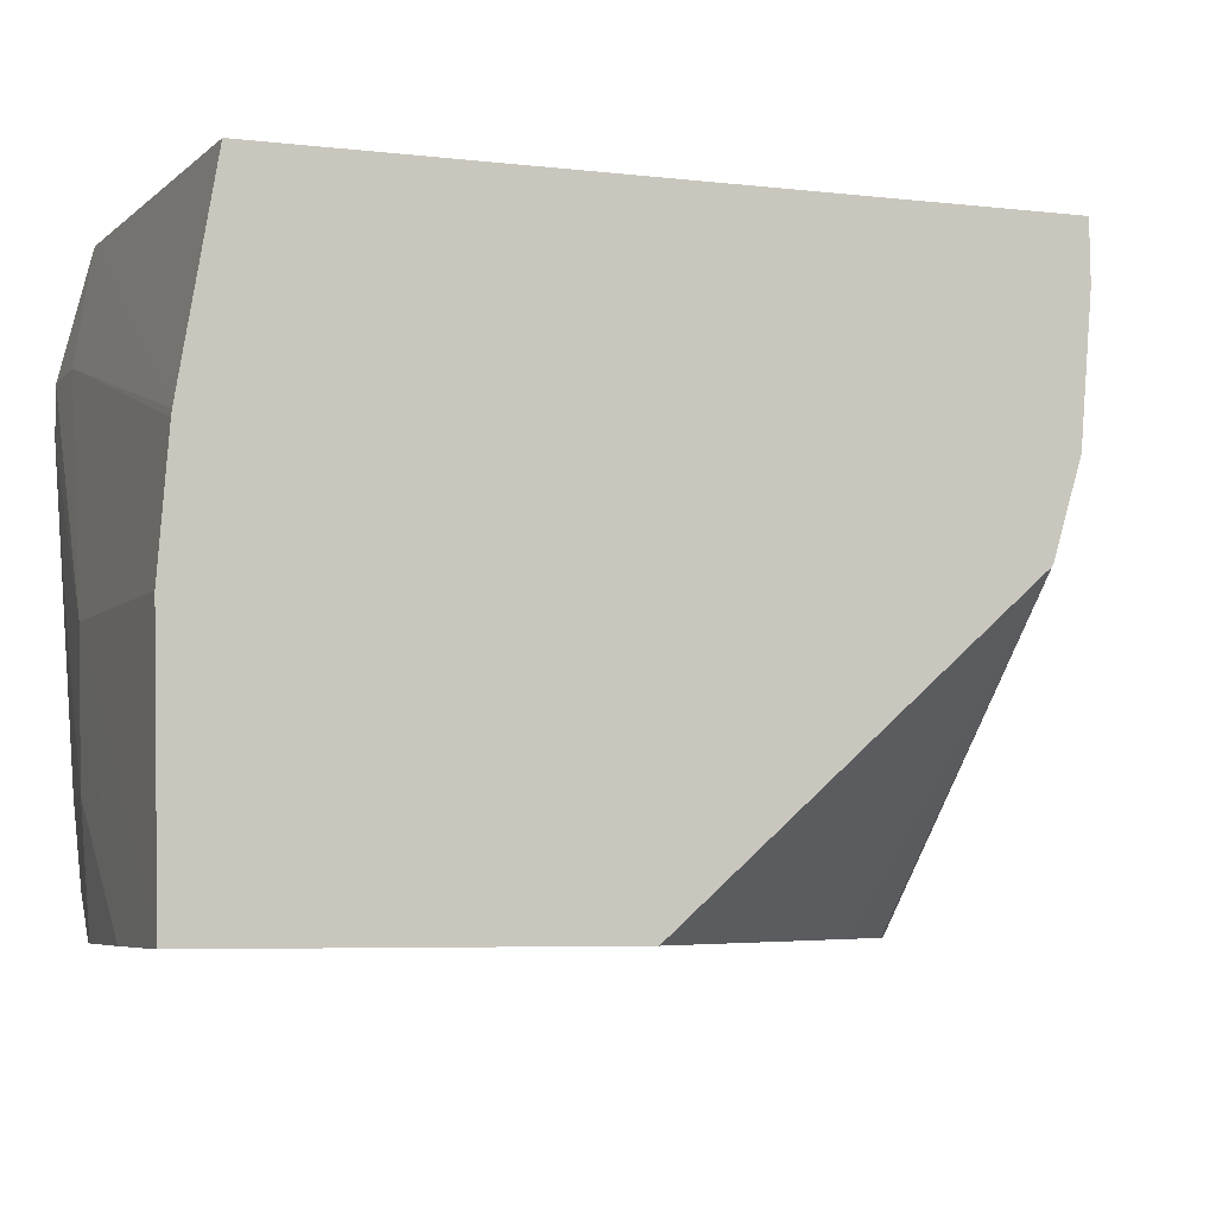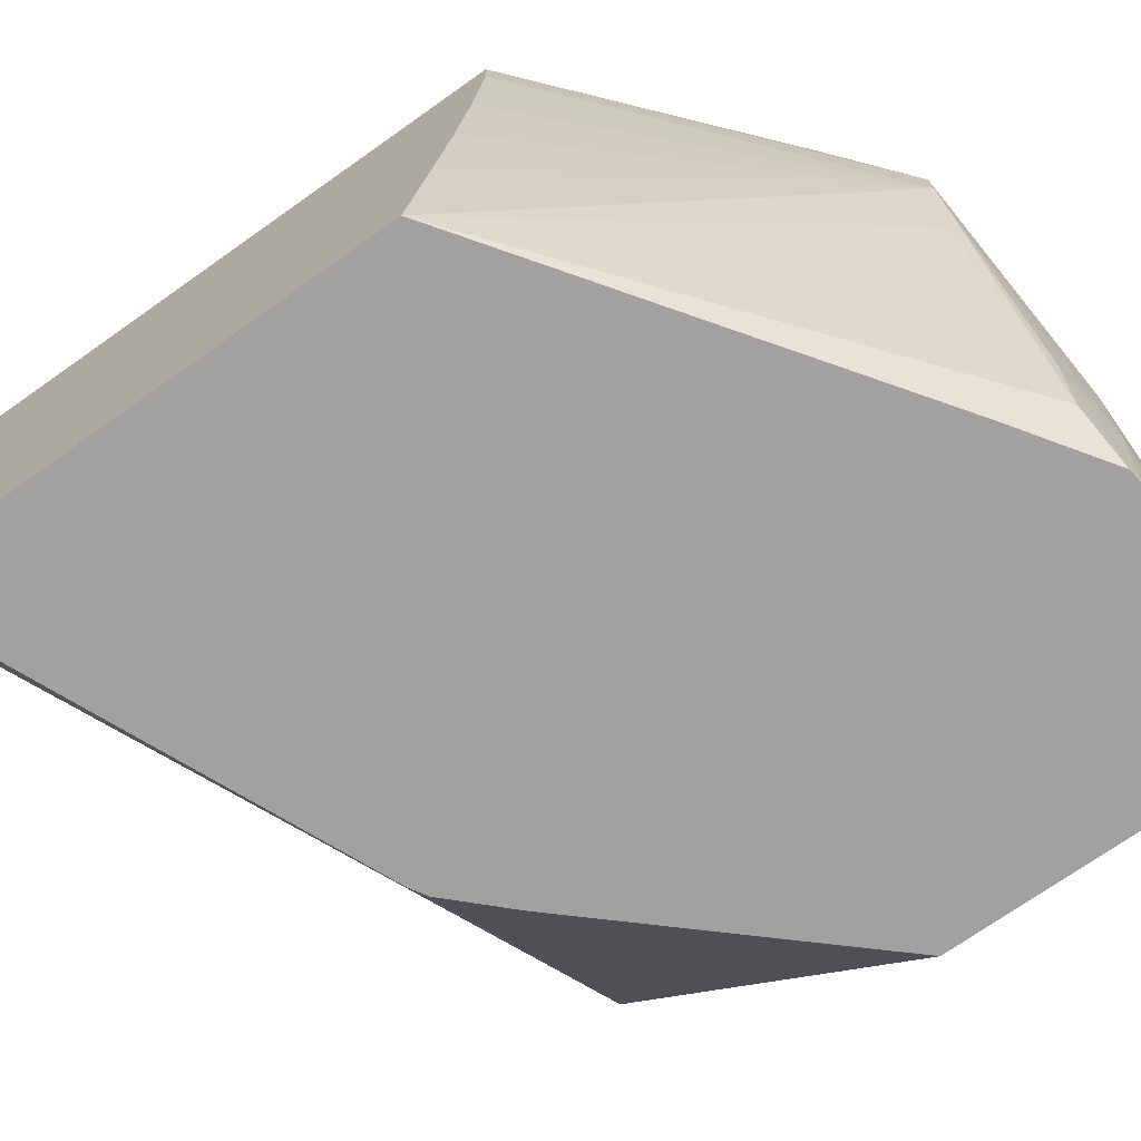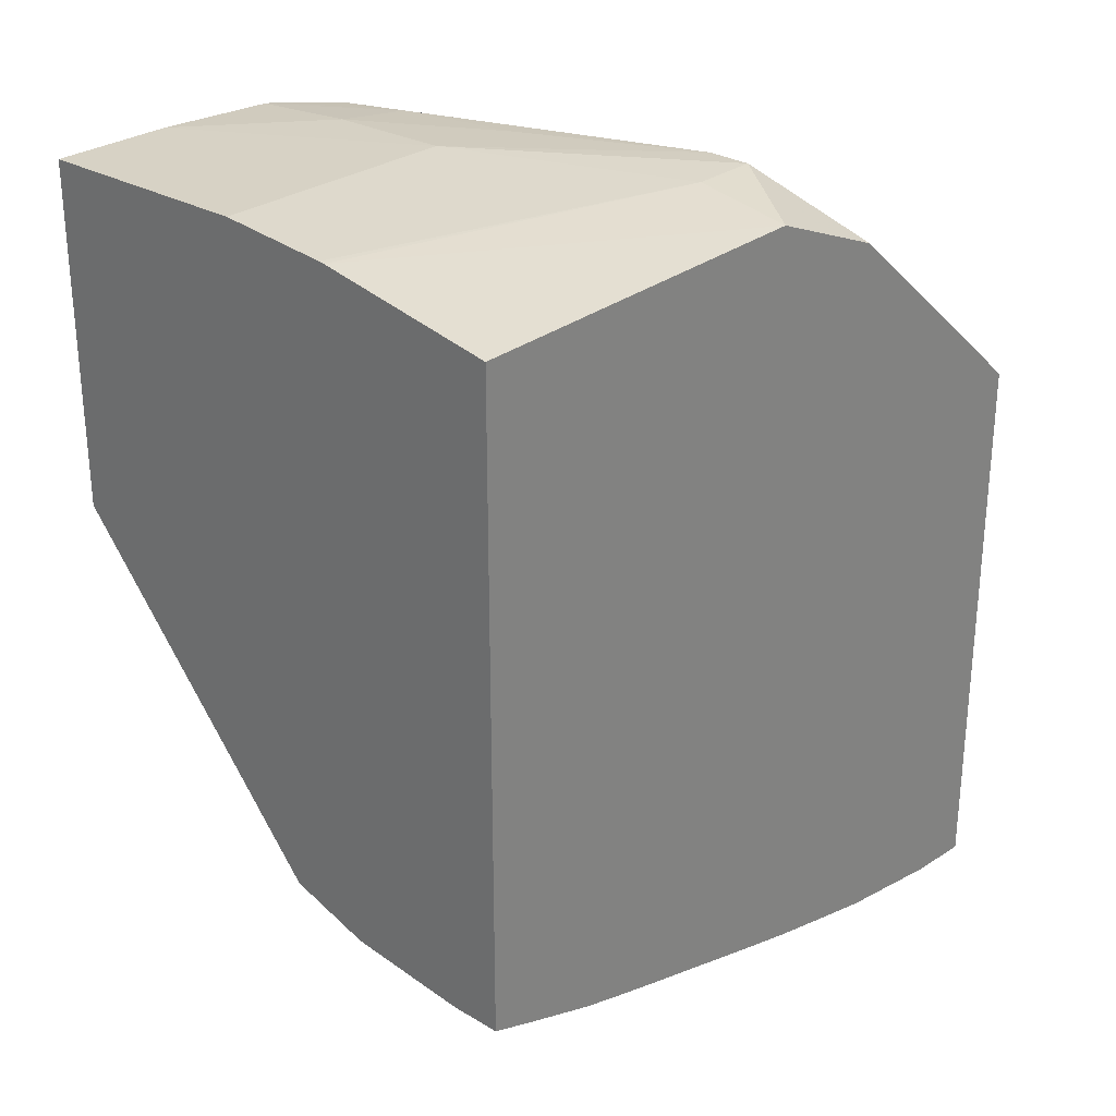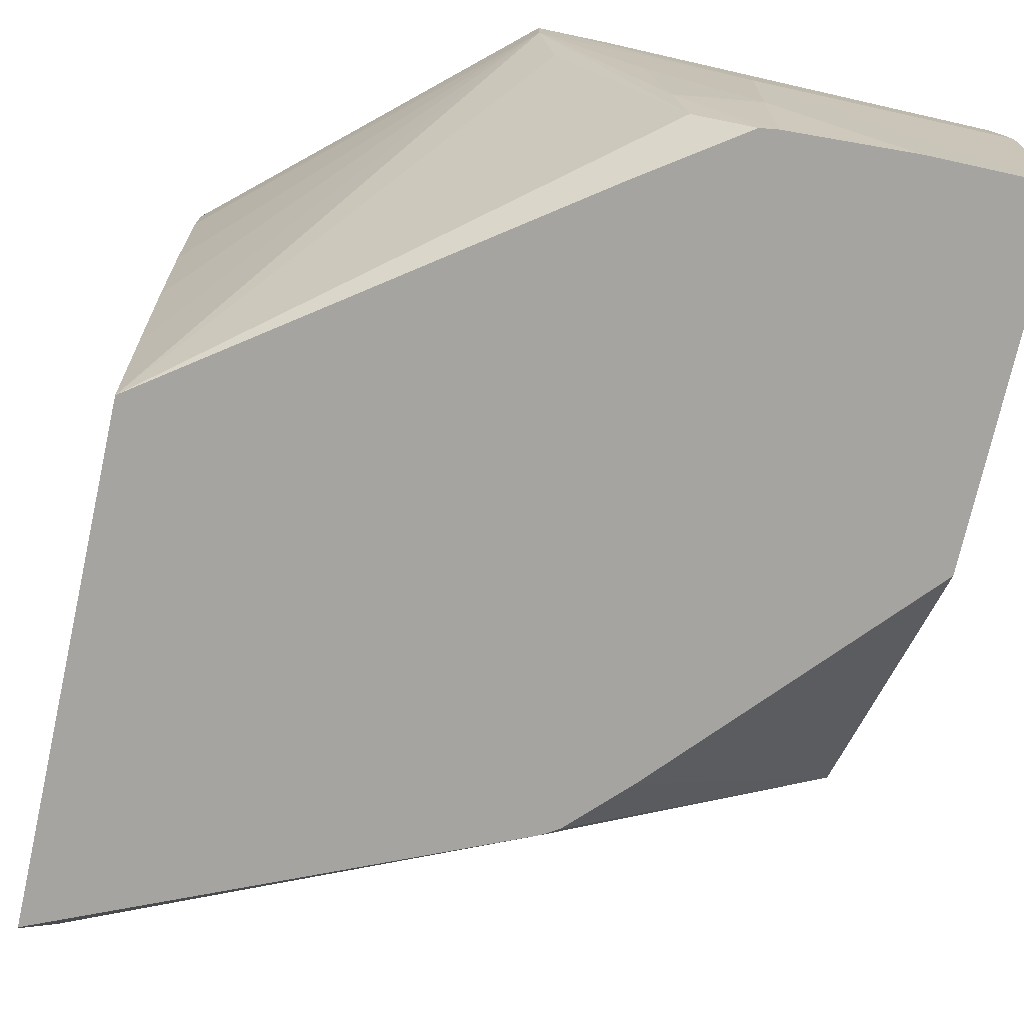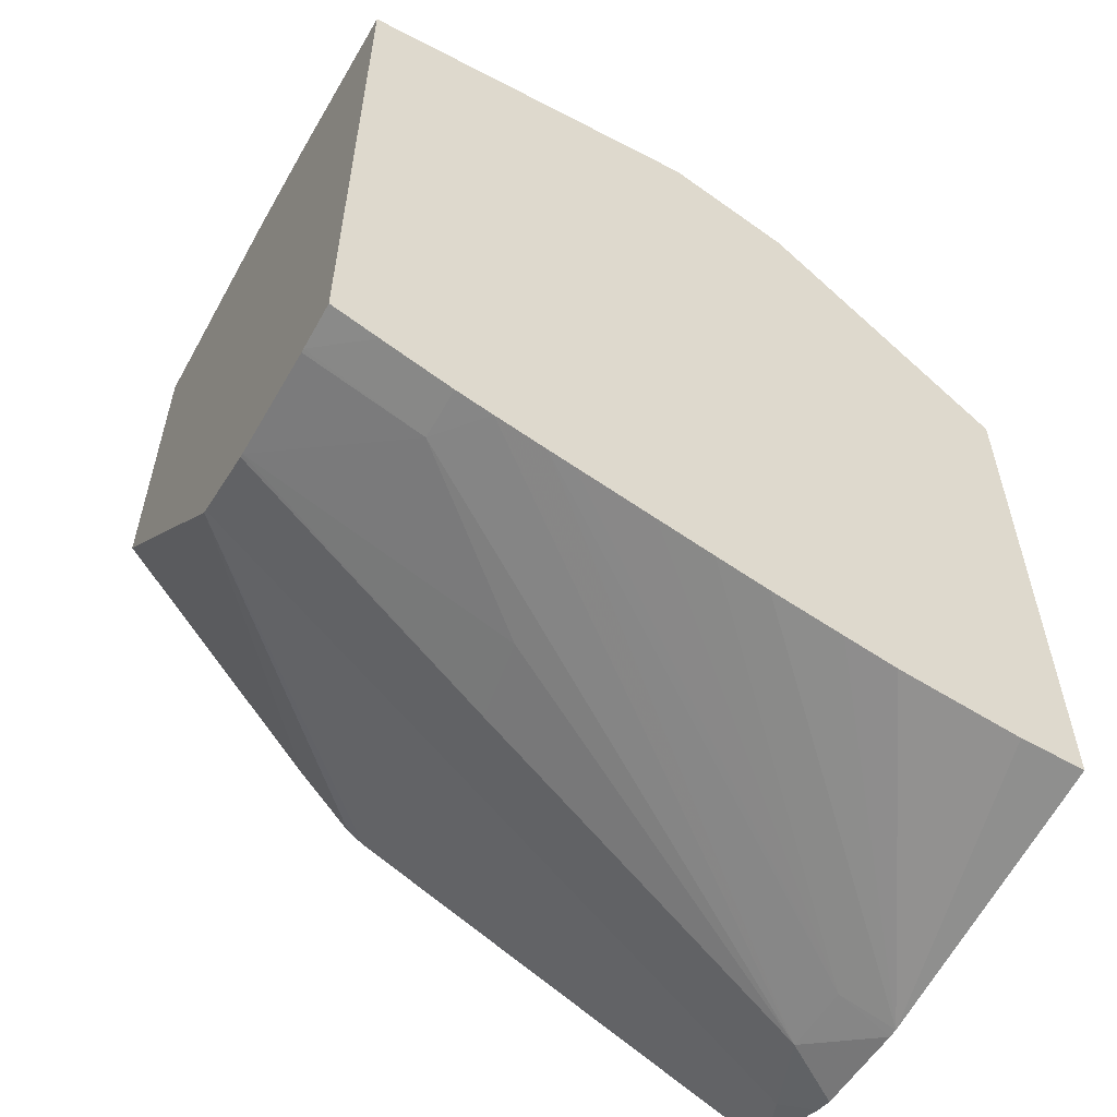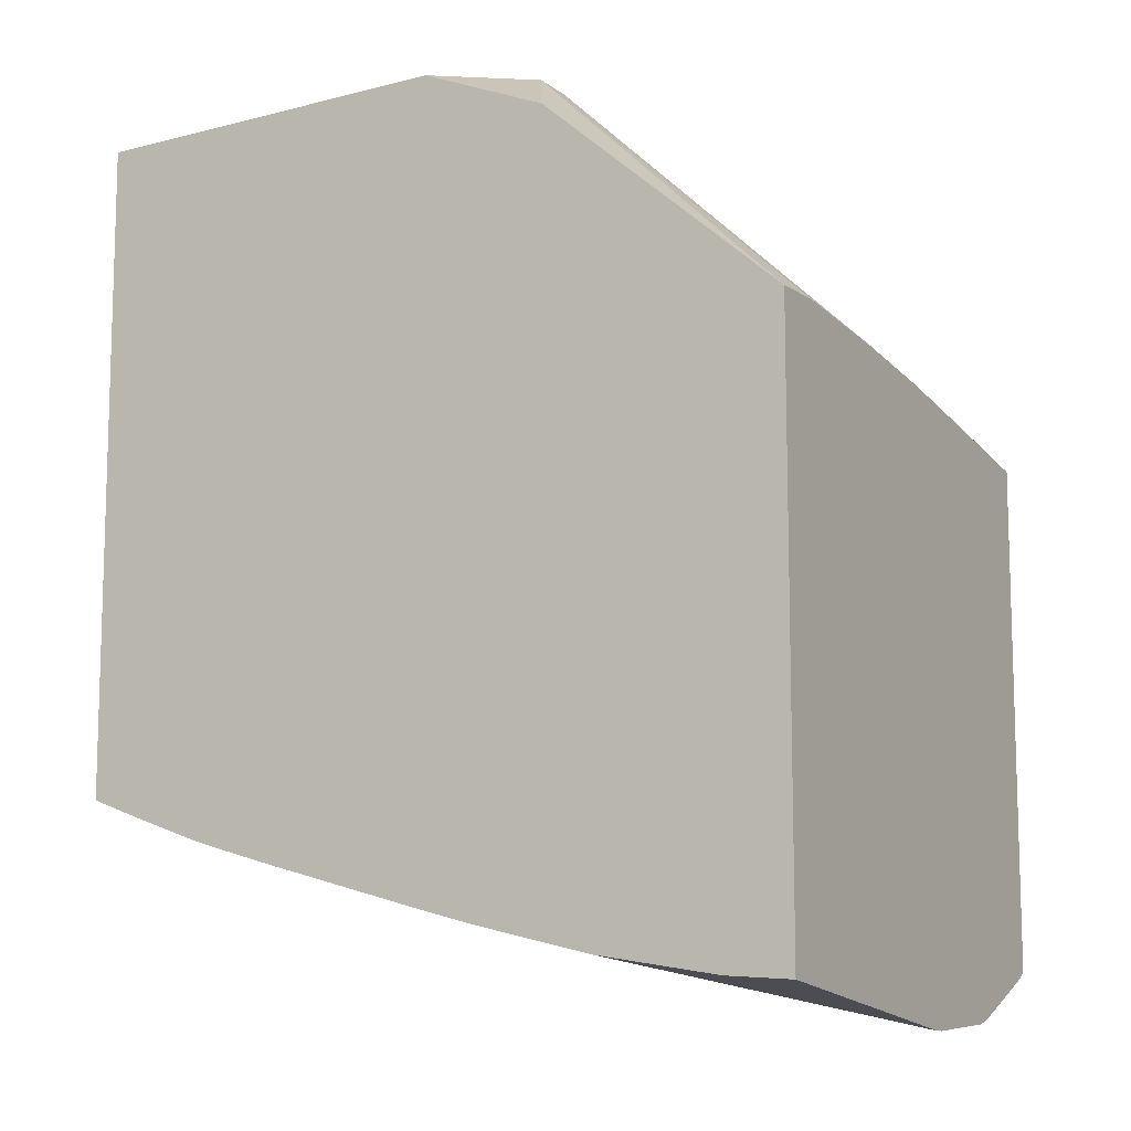
<metadata>
{"format":"obj","ext":"obj","renderer":"f3d","projection":"perspective","resolution":1024,"background":"white","views":[{"elev":-5.3,"azim":68.9,"up":"+Y"},{"elev":-72.2,"azim":-54.8,"up":"+Y"},{"elev":28.4,"azim":133.0,"up":"+Z"},{"elev":-73.3,"azim":-12.5,"up":"+Y"},{"elev":-56.8,"azim":151.0,"up":"+Z"},{"elev":-10.5,"azim":-150.0,"up":"+Z"}]}
</metadata>
<code>
v -0.008271 -0.004561 0.017
v -0.01186 -0.004561 0.017
v -0.008271 -0.007937 0.01694
v -0.008271 -0.002895 0.01687
v -0.01186 -0.006386 0.01696
v -0.01004 -0.007937 0.01693
v -0.01368 -0.001549 0.01676
v -0.01468 -0.001574 0.01675
v -0.01468 -0.002212 0.01675
v -0.01331 -0.004561 0.01685
v -0.008271 -0.007937 0.01186
v -0.008271 -0.002811 0.01686
v -0.01303 -0.006386 0.0168
v -0.01181 -0.007937 0.01685
v -0.01368 -0.0001411 0.01653
v -0.01455 -0.0001411 0.01617
v -0.01553 -0.0001411 0.01577
v -0.01902 -0.0001411 0.01274
v -0.01902 -0.0009126 0.01276
v -0.01444 -0.003429 0.01663
v -0.01285 -0.007415 0.01674
v -0.01902 -0.002769 0.01261
v -0.01902 -0.004397 0.01242
v -0.01902 -0.006164 0.01216
v -0.01902 -0.007937 0.01188
v -0.01154 -0.007937 0.008231
v -0.008271 -0.007937 0.01186
v -0.008271 -0.0001411 0.0164
v -0.01205 -0.007937 0.01681
v -0.01902 -0.0001411 0.00426
v -0.01344 -0.007937 0.01586
v -0.01902 -0.007937 0.004482
v -0.01235 -0.007937 0.007404
v -0.008271 -0.003961 0.00735
v -0.008271 -0.0001411 0.006845
v -0.01807 -0.0001411 0.004316
v -0.01902 -0.004561 0.003661
v -0.01902 -0.007752 0.004378
v -0.01259 -0.007937 0.007257
v -0.01862 -0.006831 0.004074
v -0.008271 -0.003906 0.007325
v -0.008271 -0.0008538 0.006832
v -0.008982 -0.0001411 0.006586
v -0.01628 -0.0001411 0.004587
v -0.01815 -0.004561 0.003889
v -0.01902 -0.004701 0.003659
v -0.01551 -0.0001411 0.004764
v -0.01446 -0.0001411 0.005009
v -0.01368 -0.0001411 0.005211
v -0.01902 -0.006454 0.003829
v -0.01902 -0.006177 0.003748
v -0.01813 -0.005615 0.003881
v -0.0125 -0.003983 0.005632
v -0.008271 -0.002737 0.006979
v -0.008271 -0.0009126 0.006832
v -0.01004 -0.0009126 0.006212
v -0.01004 -0.0001411 0.006216
v -0.01286 -0.0001411 0.005434
v -0.01171 -0.0001411 0.005742
v -0.01133 -0.0001411 0.005847
v -0.01058 -0.0001411 0.006057
v -0.01229 -0.002737 0.005585
v -0.008271 -0.002679 0.006973
f 1 2 3
f 1 3 11
f 1 11 27
f 1 27 34
f 1 34 41
f 1 41 54
f 1 54 63
f 1 63 55
f 1 55 42
f 1 42 35
f 1 35 28
f 1 28 12
f 1 12 4
f 1 4 2
f 2 5 6
f 2 6 3
f 2 4 7
f 2 7 8
f 2 8 9
f 2 9 10
f 2 10 5
f 3 6 14
f 3 14 29
f 3 29 31
f 3 31 25
f 3 25 32
f 3 32 39
f 3 39 33
f 3 33 26
f 3 26 11
f 4 12 7
f 5 10 13
f 5 13 14
f 5 14 6
f 7 12 15
f 7 15 8
f 8 15 16
f 8 16 17
f 8 17 18
f 8 18 19
f 8 19 9
f 9 20 21
f 9 21 13
f 9 13 10
f 9 19 22
f 9 22 23
f 9 23 24
f 9 24 25
f 9 25 20
f 11 26 27
f 12 28 15
f 13 21 29
f 13 29 14
f 15 28 35
f 15 35 43
f 15 43 57
f 15 57 61
f 15 61 60
f 15 60 59
f 15 59 58
f 15 58 49
f 15 49 48
f 15 48 47
f 15 47 44
f 15 44 36
f 15 36 30
f 15 30 18
f 15 18 17
f 15 17 16
f 18 30 37
f 18 37 46
f 18 46 51
f 18 51 50
f 18 50 38
f 18 38 32
f 18 32 25
f 18 25 24
f 18 24 23
f 18 23 22
f 18 22 19
f 20 25 21
f 21 31 29
f 21 25 31
f 26 33 34
f 26 34 27
f 30 36 37
f 32 38 39
f 33 39 34
f 34 39 40
f 34 40 41
f 35 42 43
f 36 44 37
f 37 45 46
f 37 44 47
f 37 47 48
f 37 48 49
f 37 49 45
f 38 50 40
f 38 40 39
f 40 50 51
f 40 51 52
f 40 52 53
f 40 53 41
f 41 53 54
f 42 55 56
f 42 56 57
f 42 57 43
f 45 52 46
f 45 49 58
f 45 58 59
f 45 59 60
f 45 60 52
f 46 52 51
f 52 60 61
f 52 61 56
f 52 56 62
f 52 62 53
f 53 62 63
f 53 63 54
f 55 63 56
f 56 61 57
f 56 63 62

</code>
